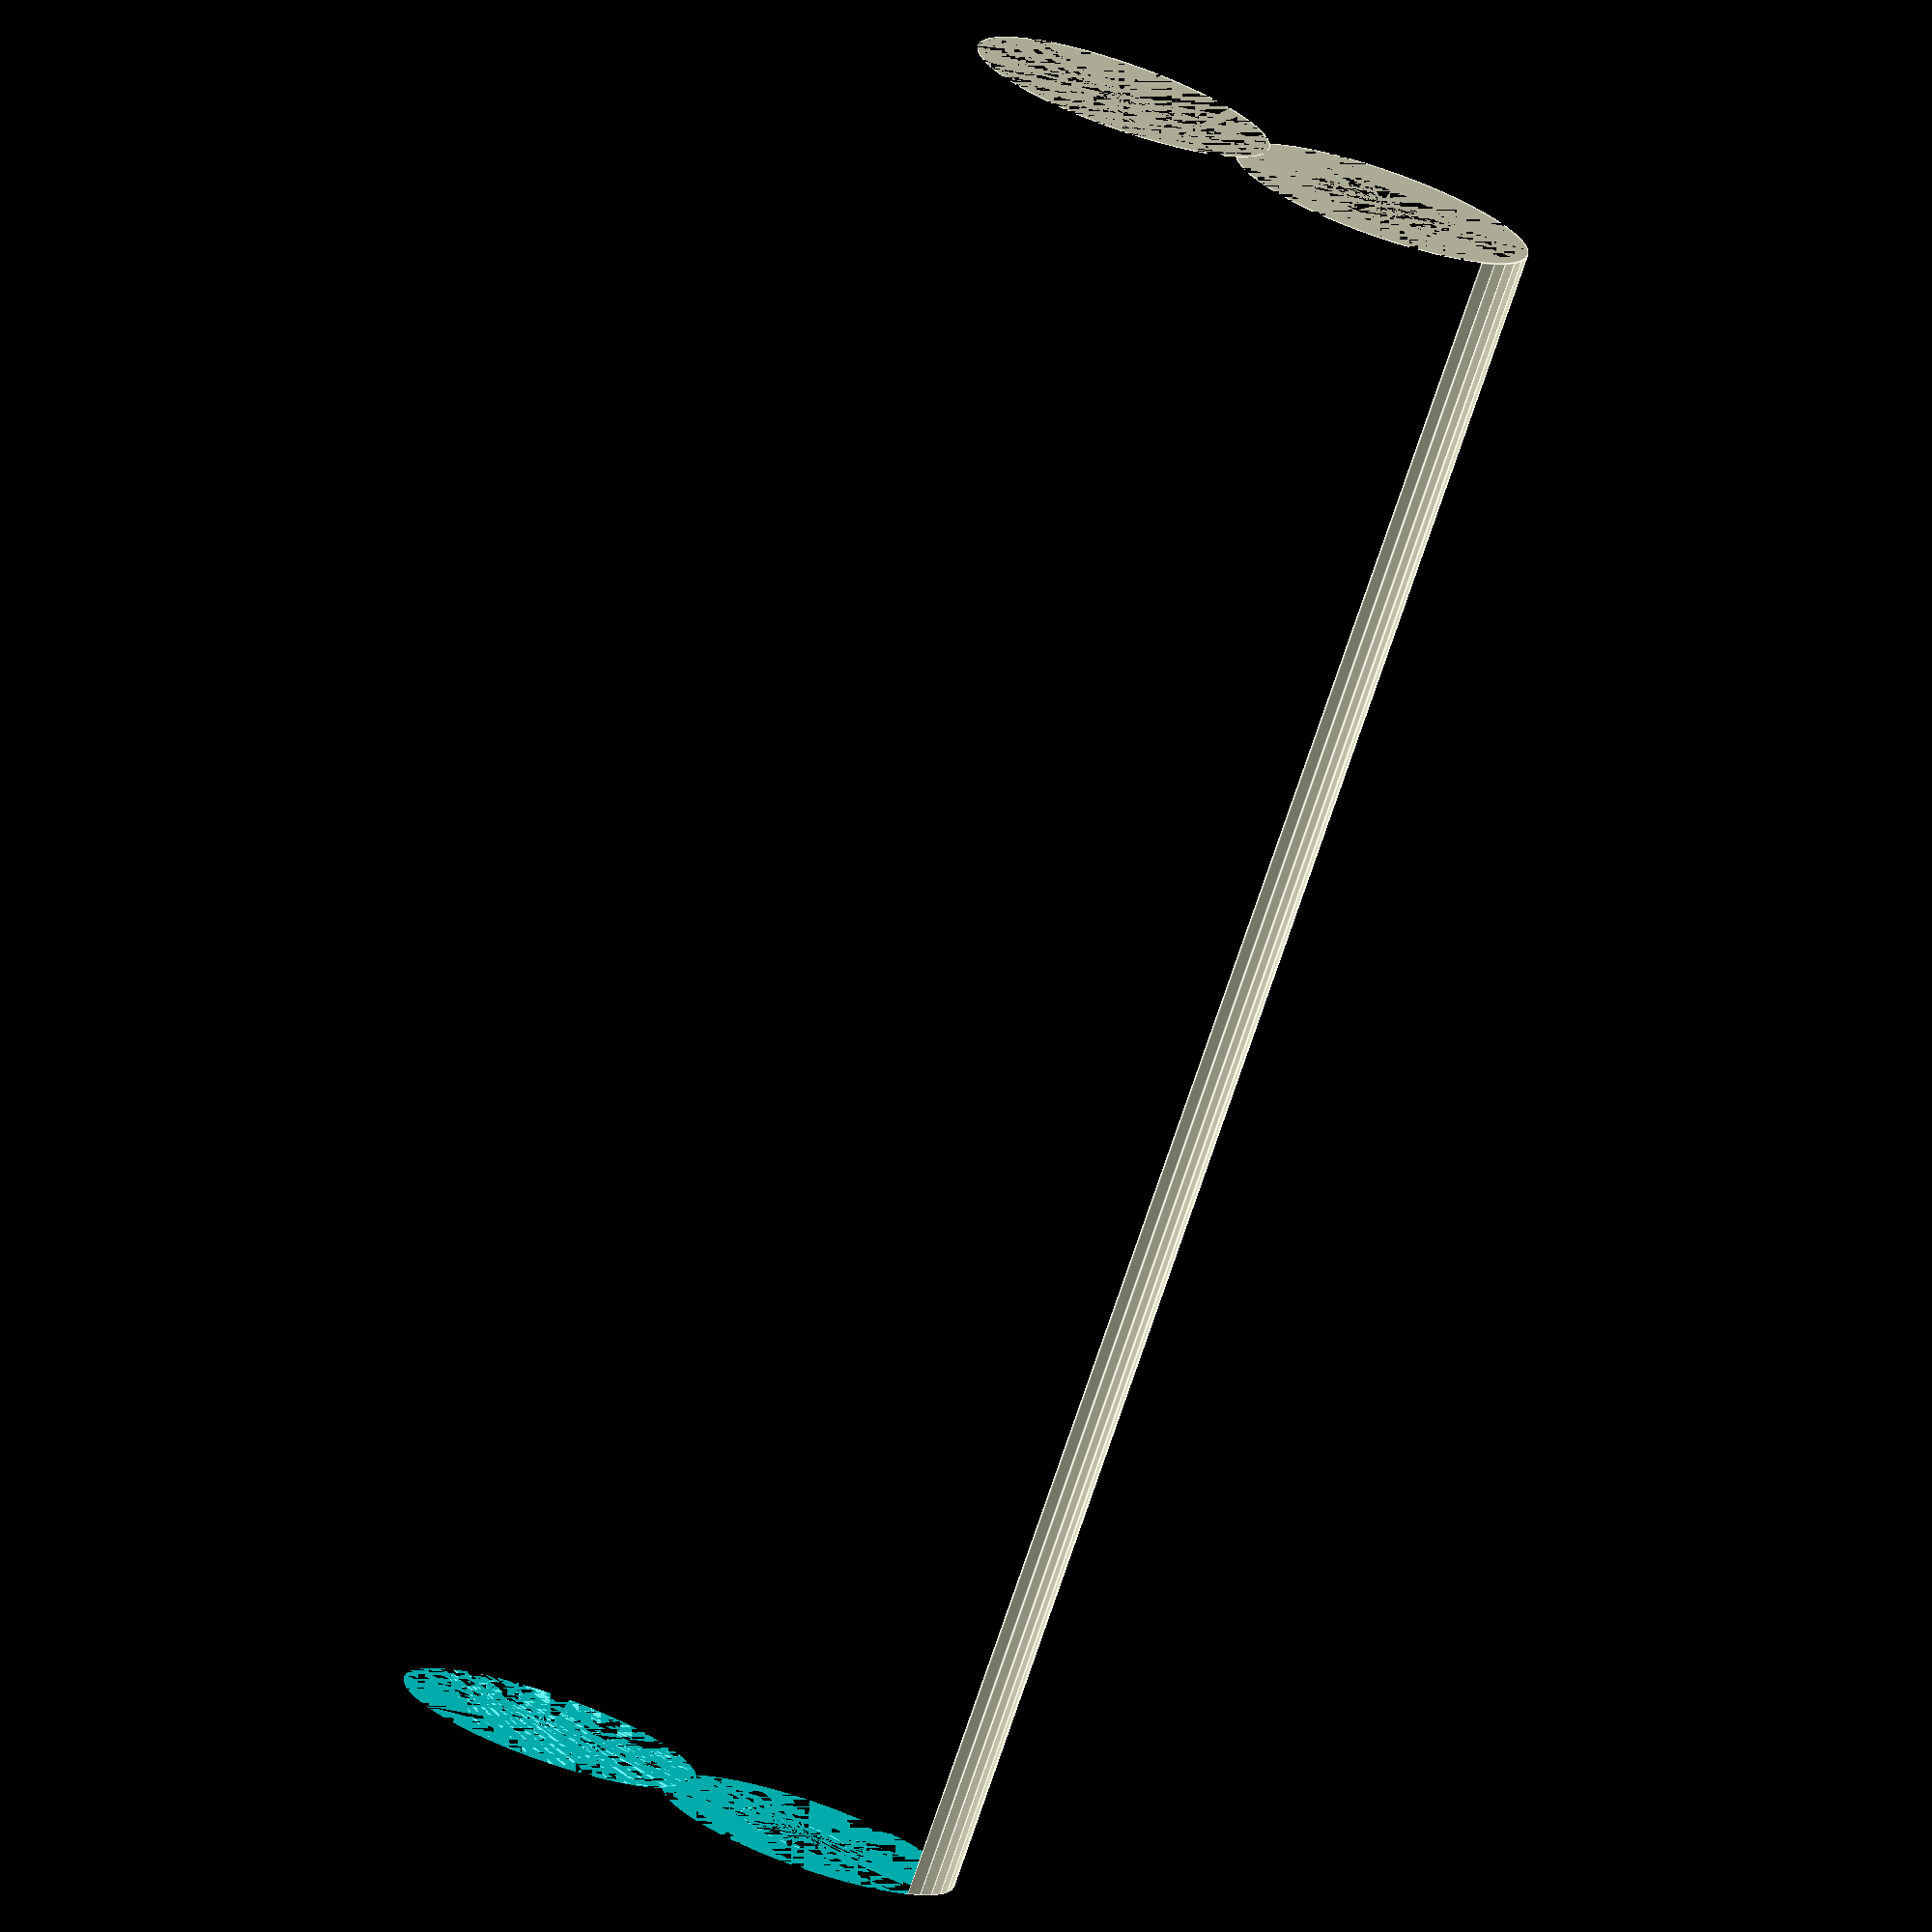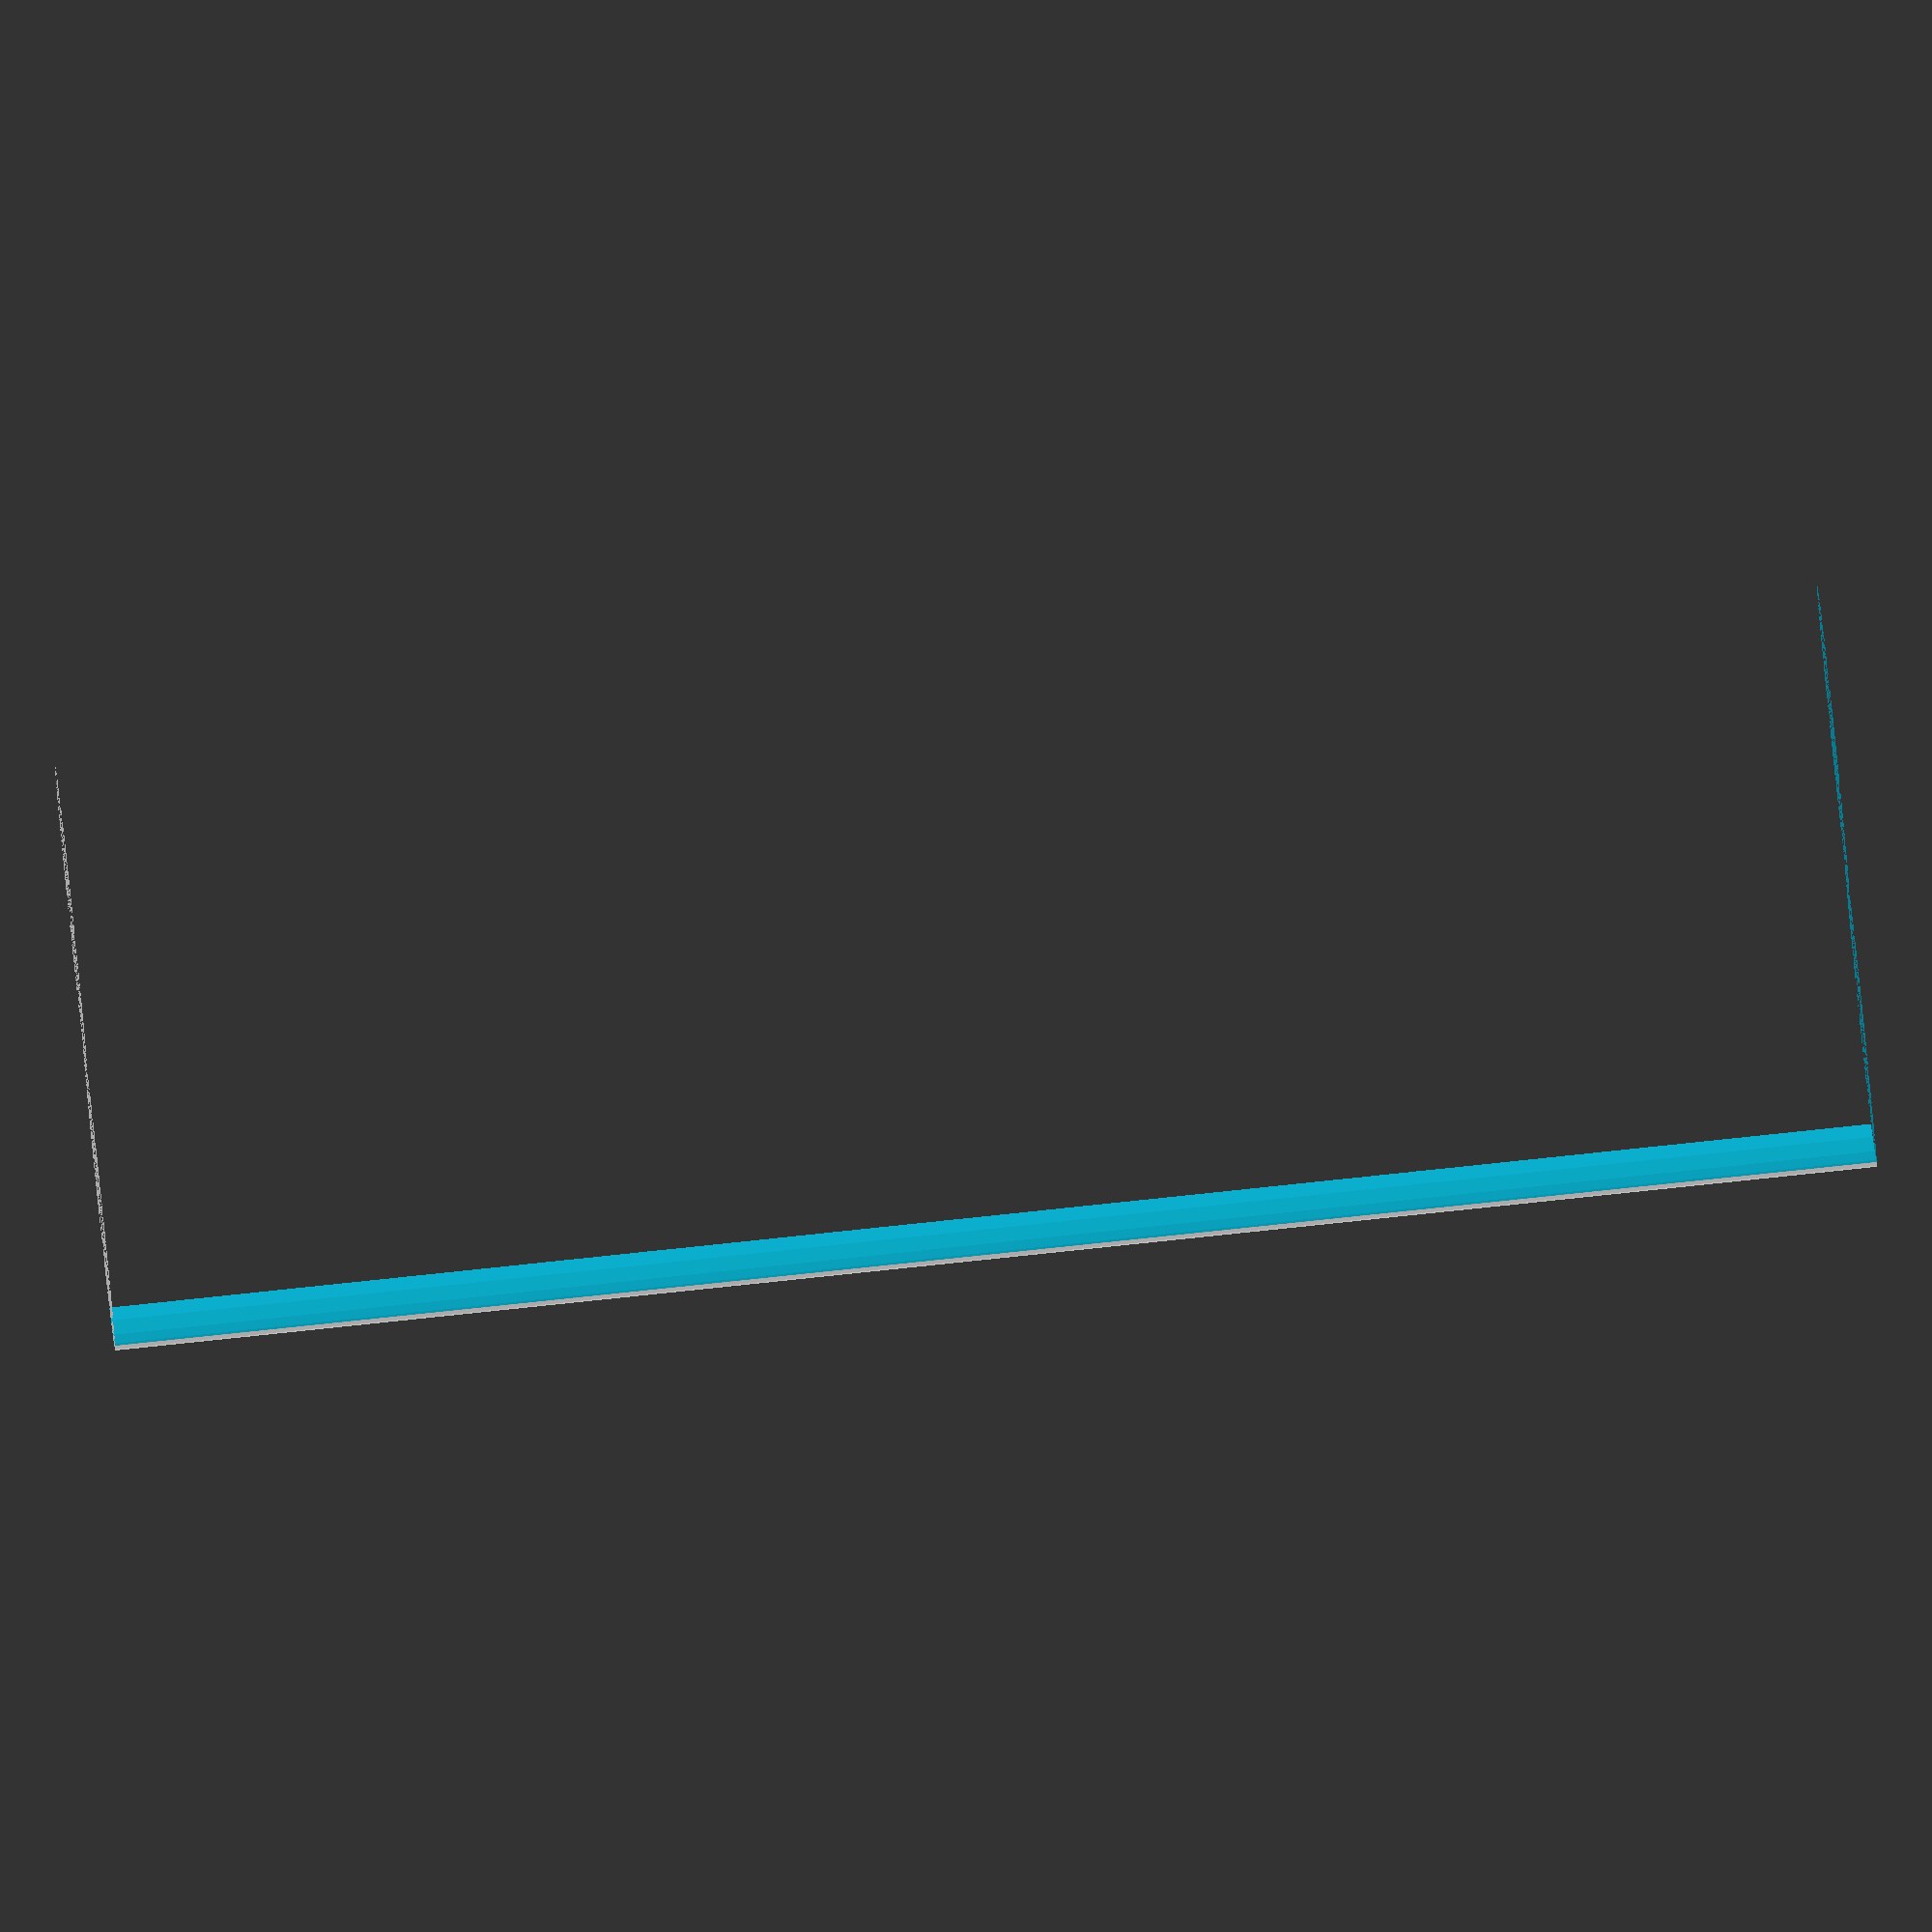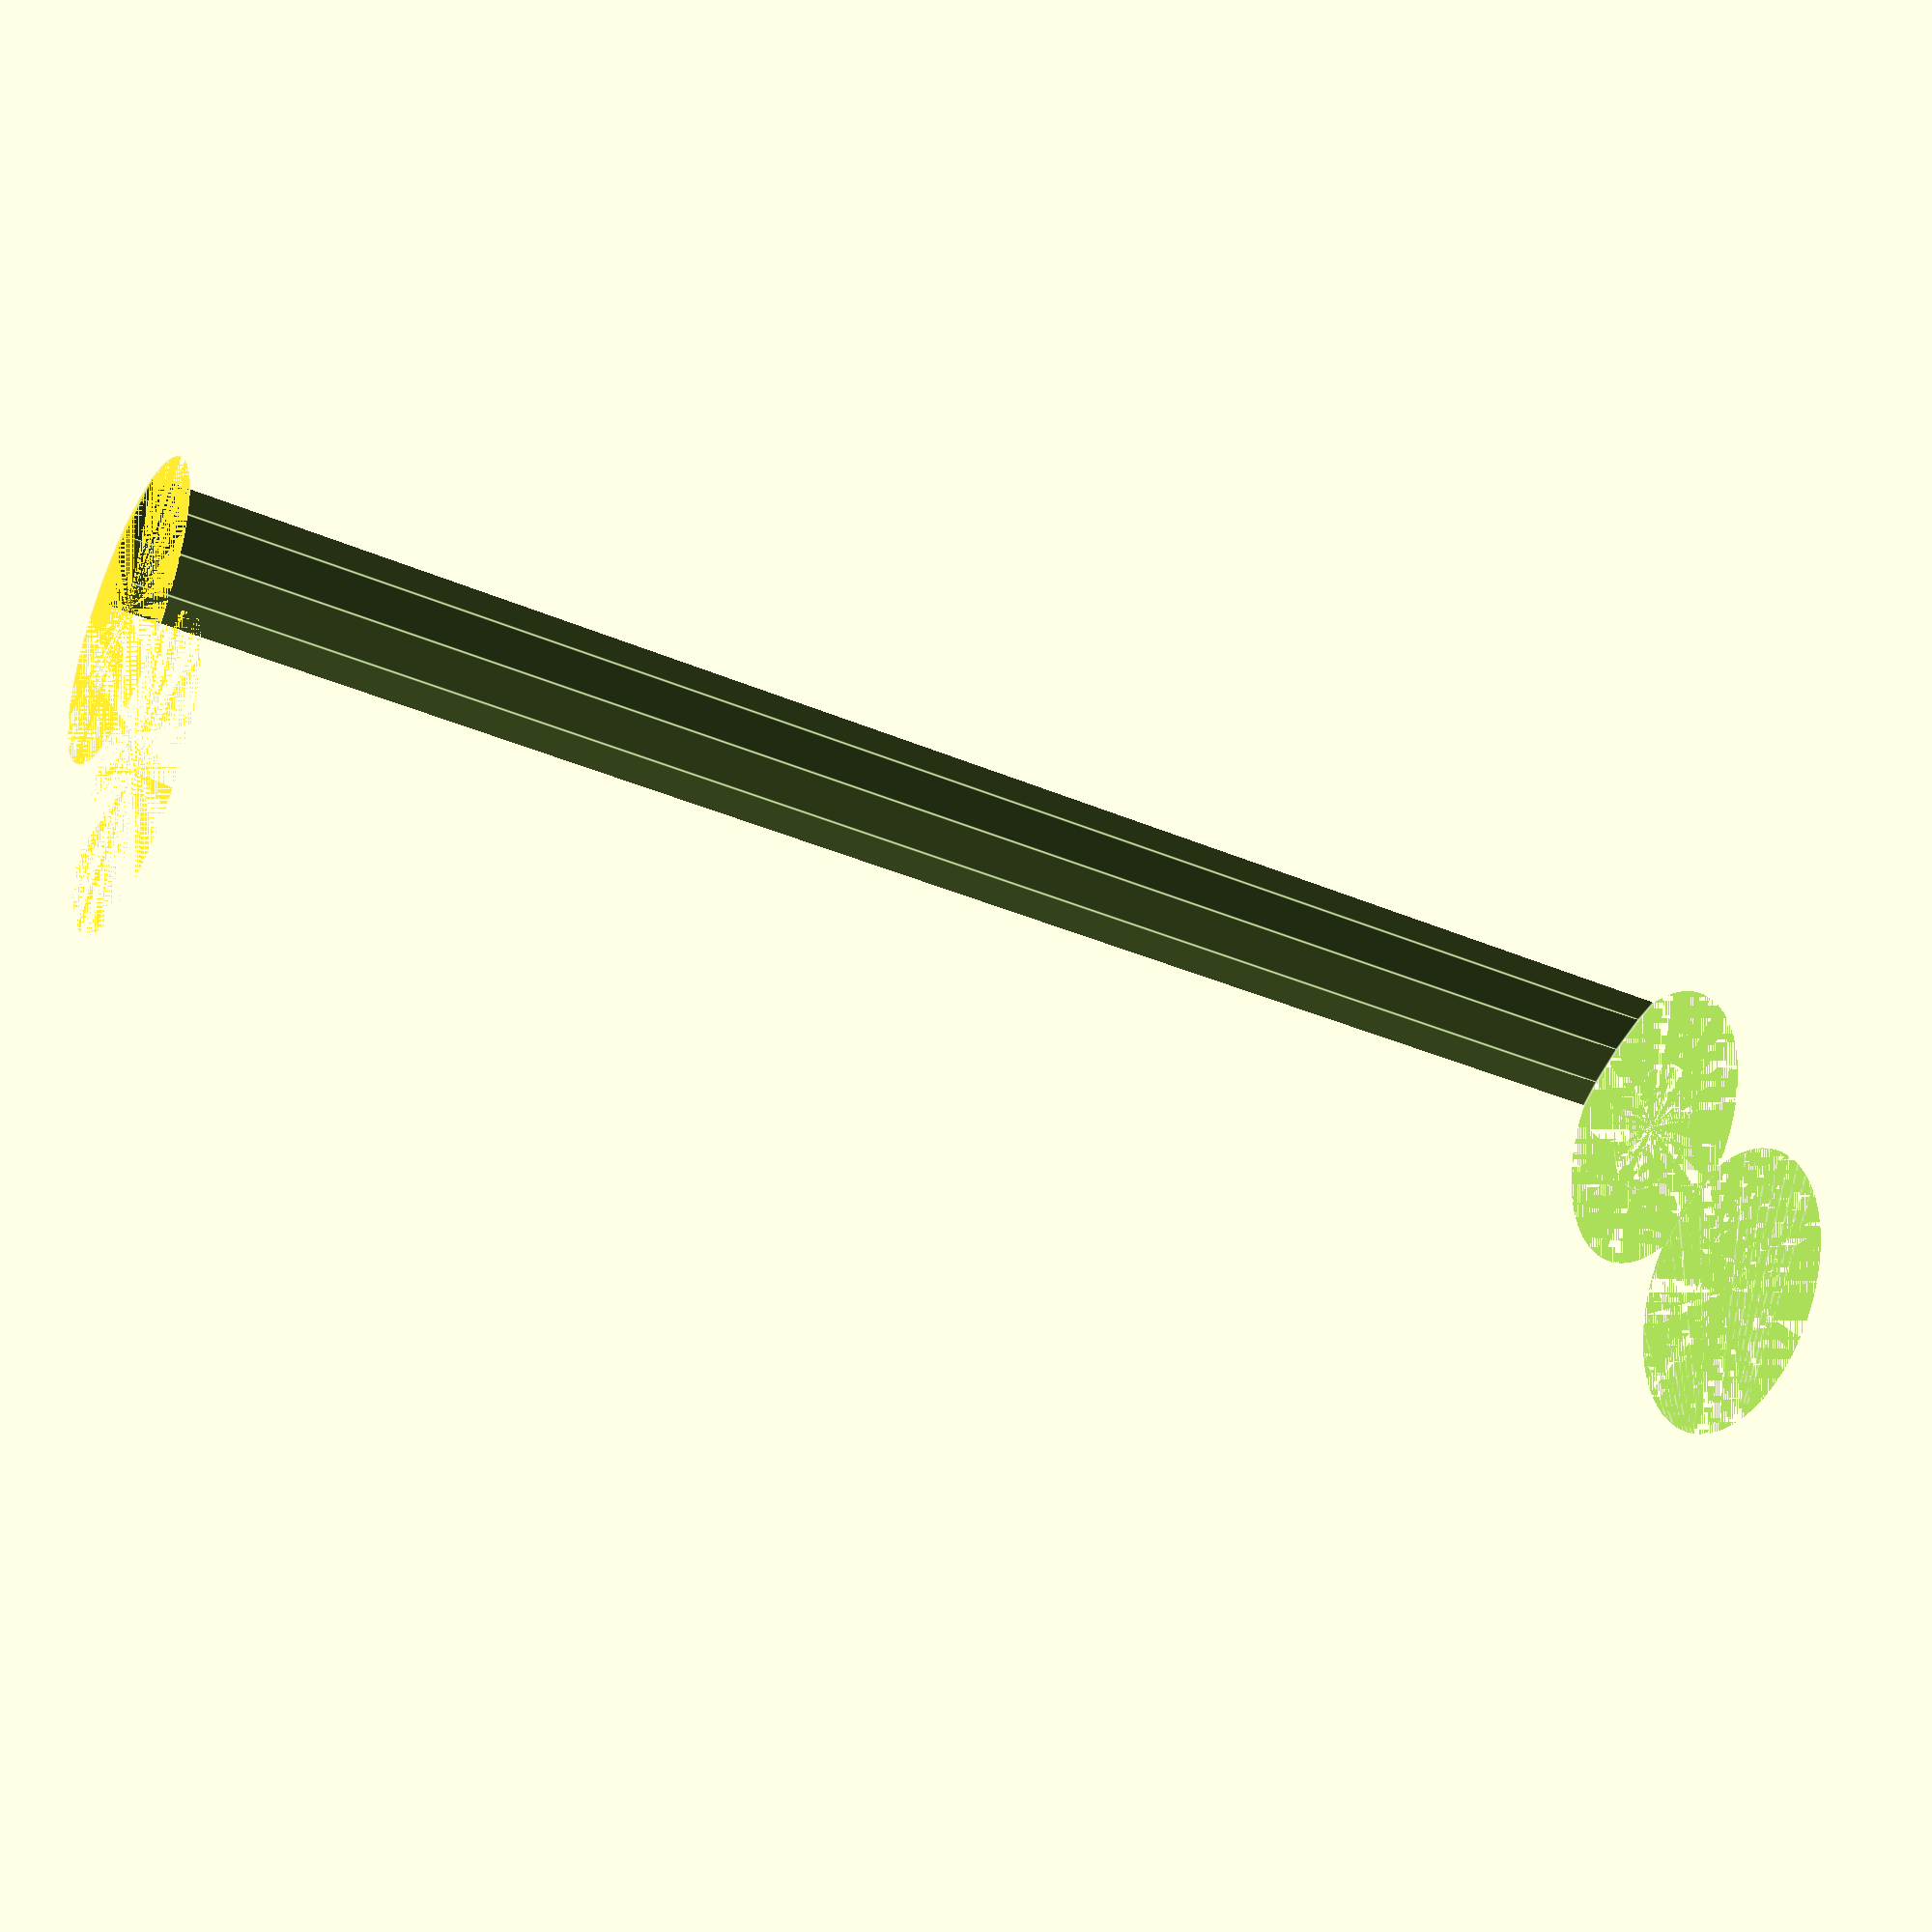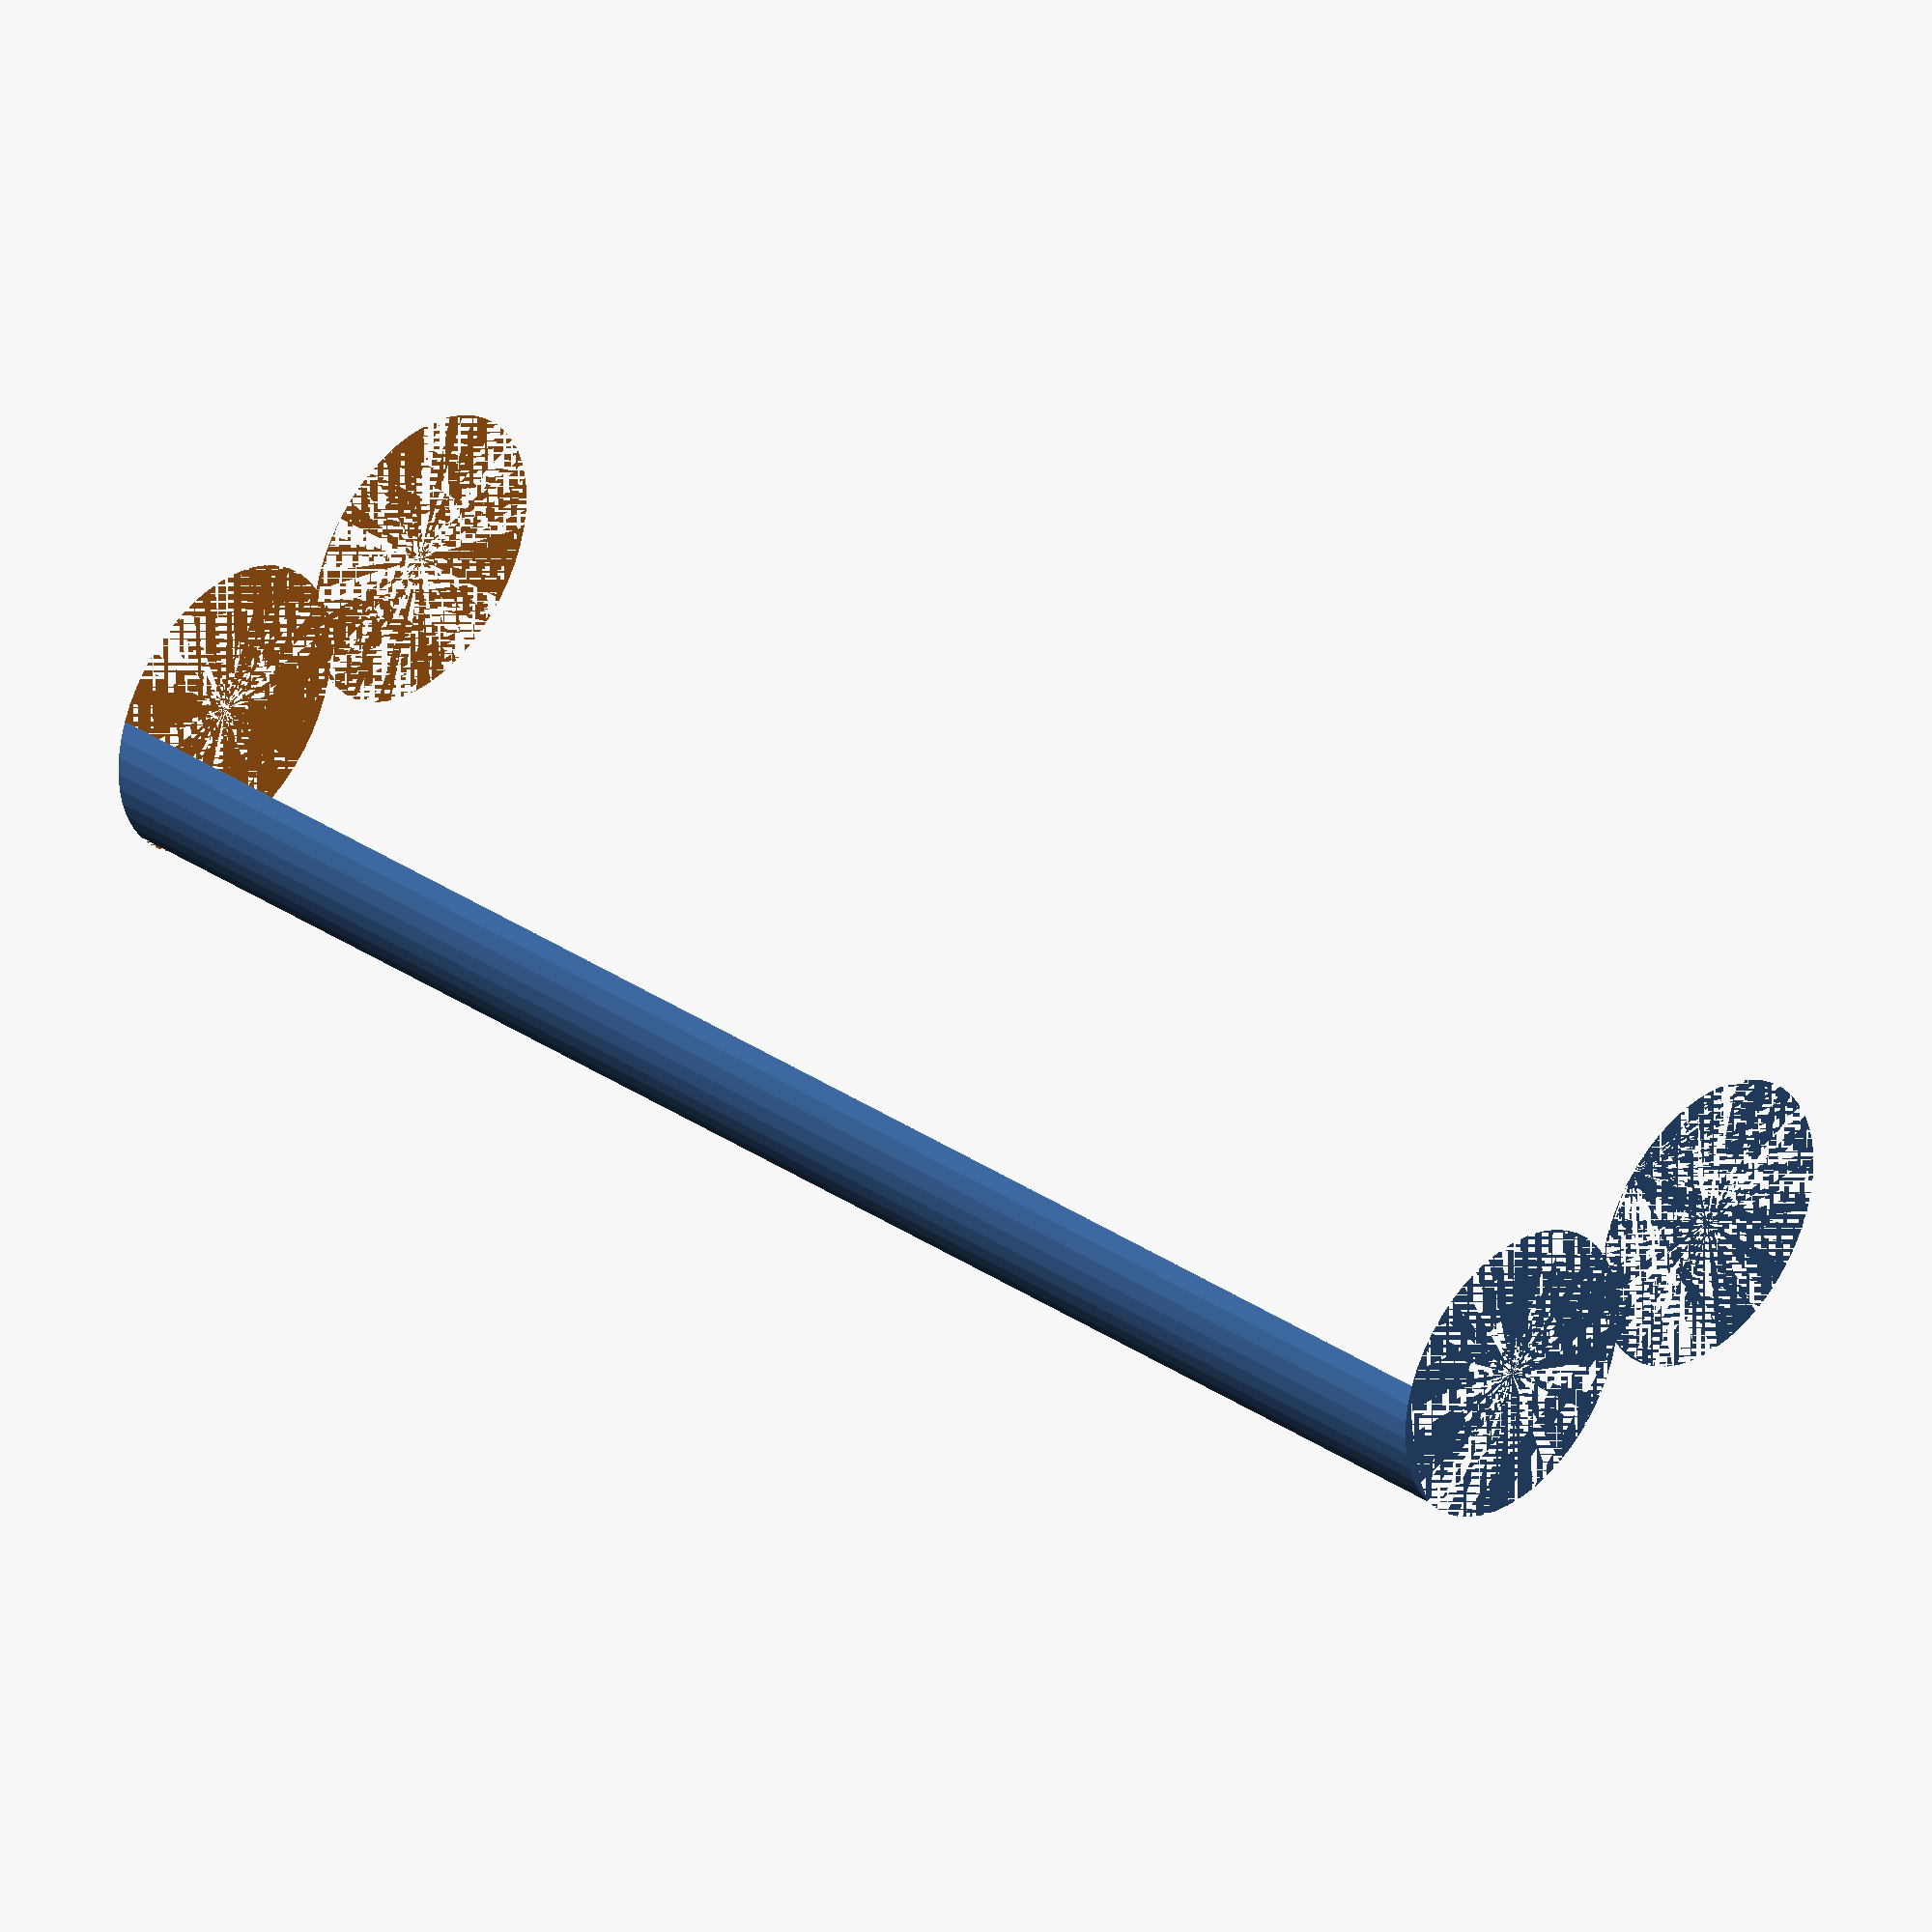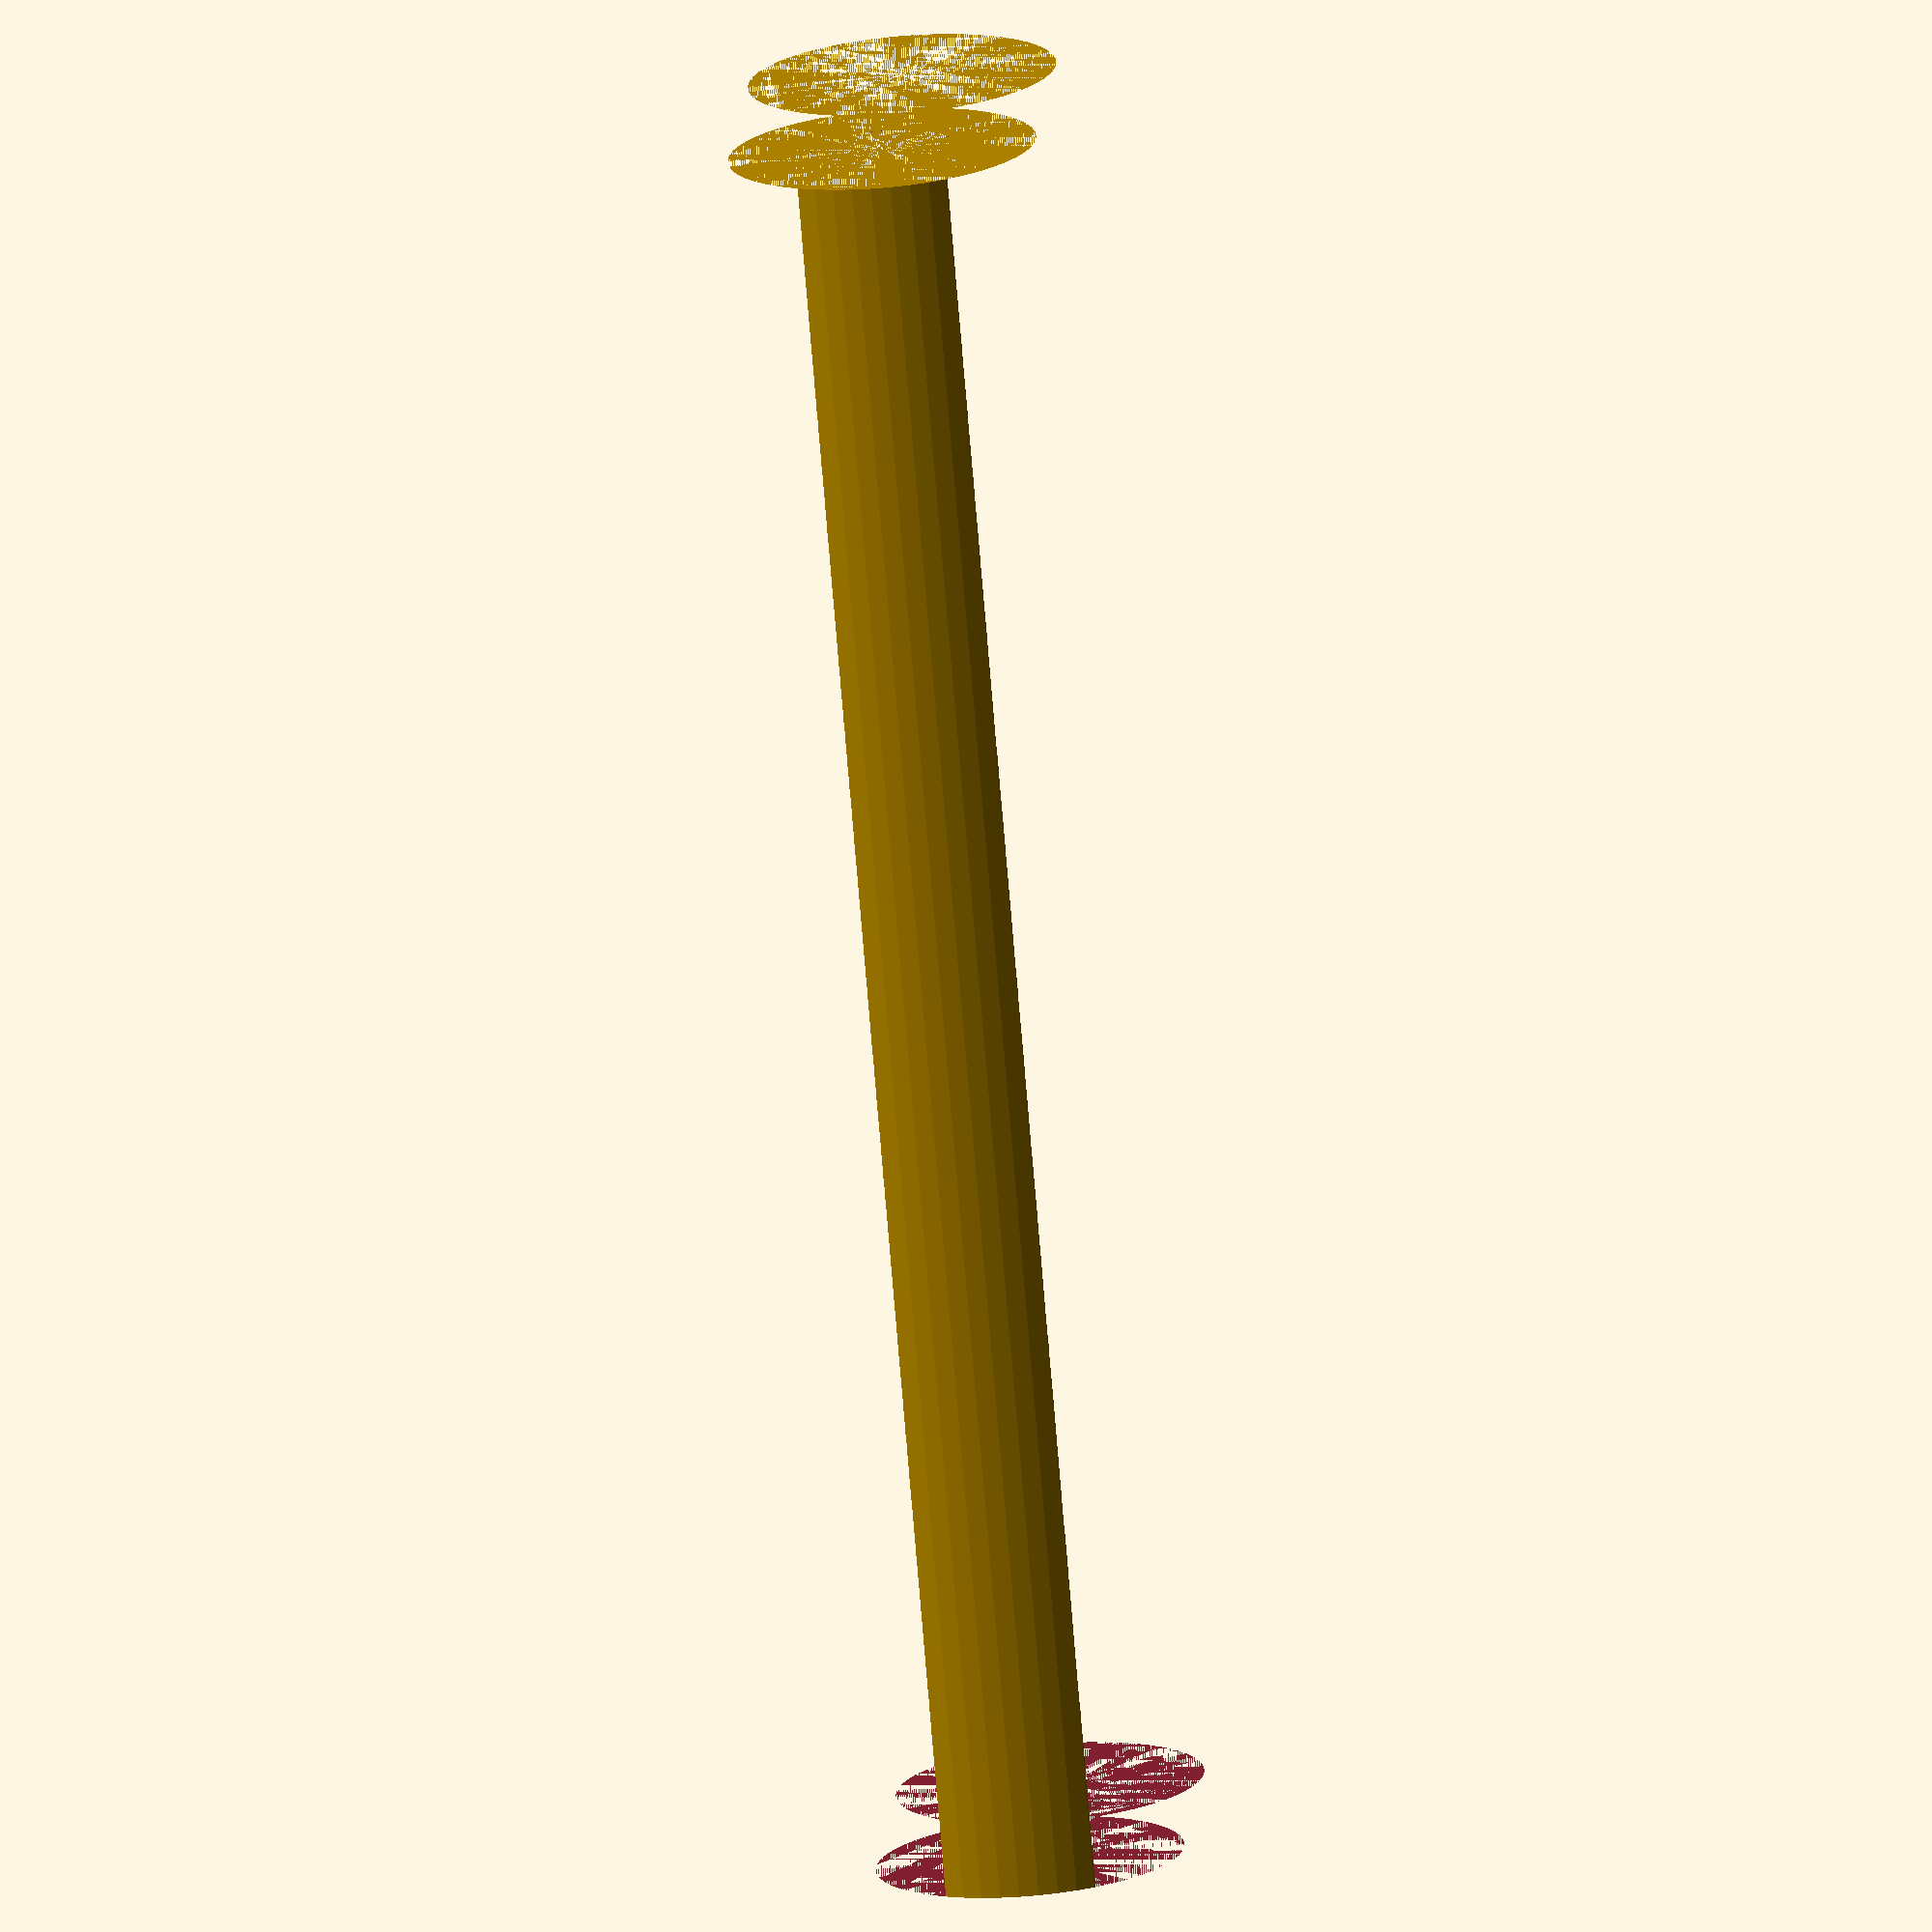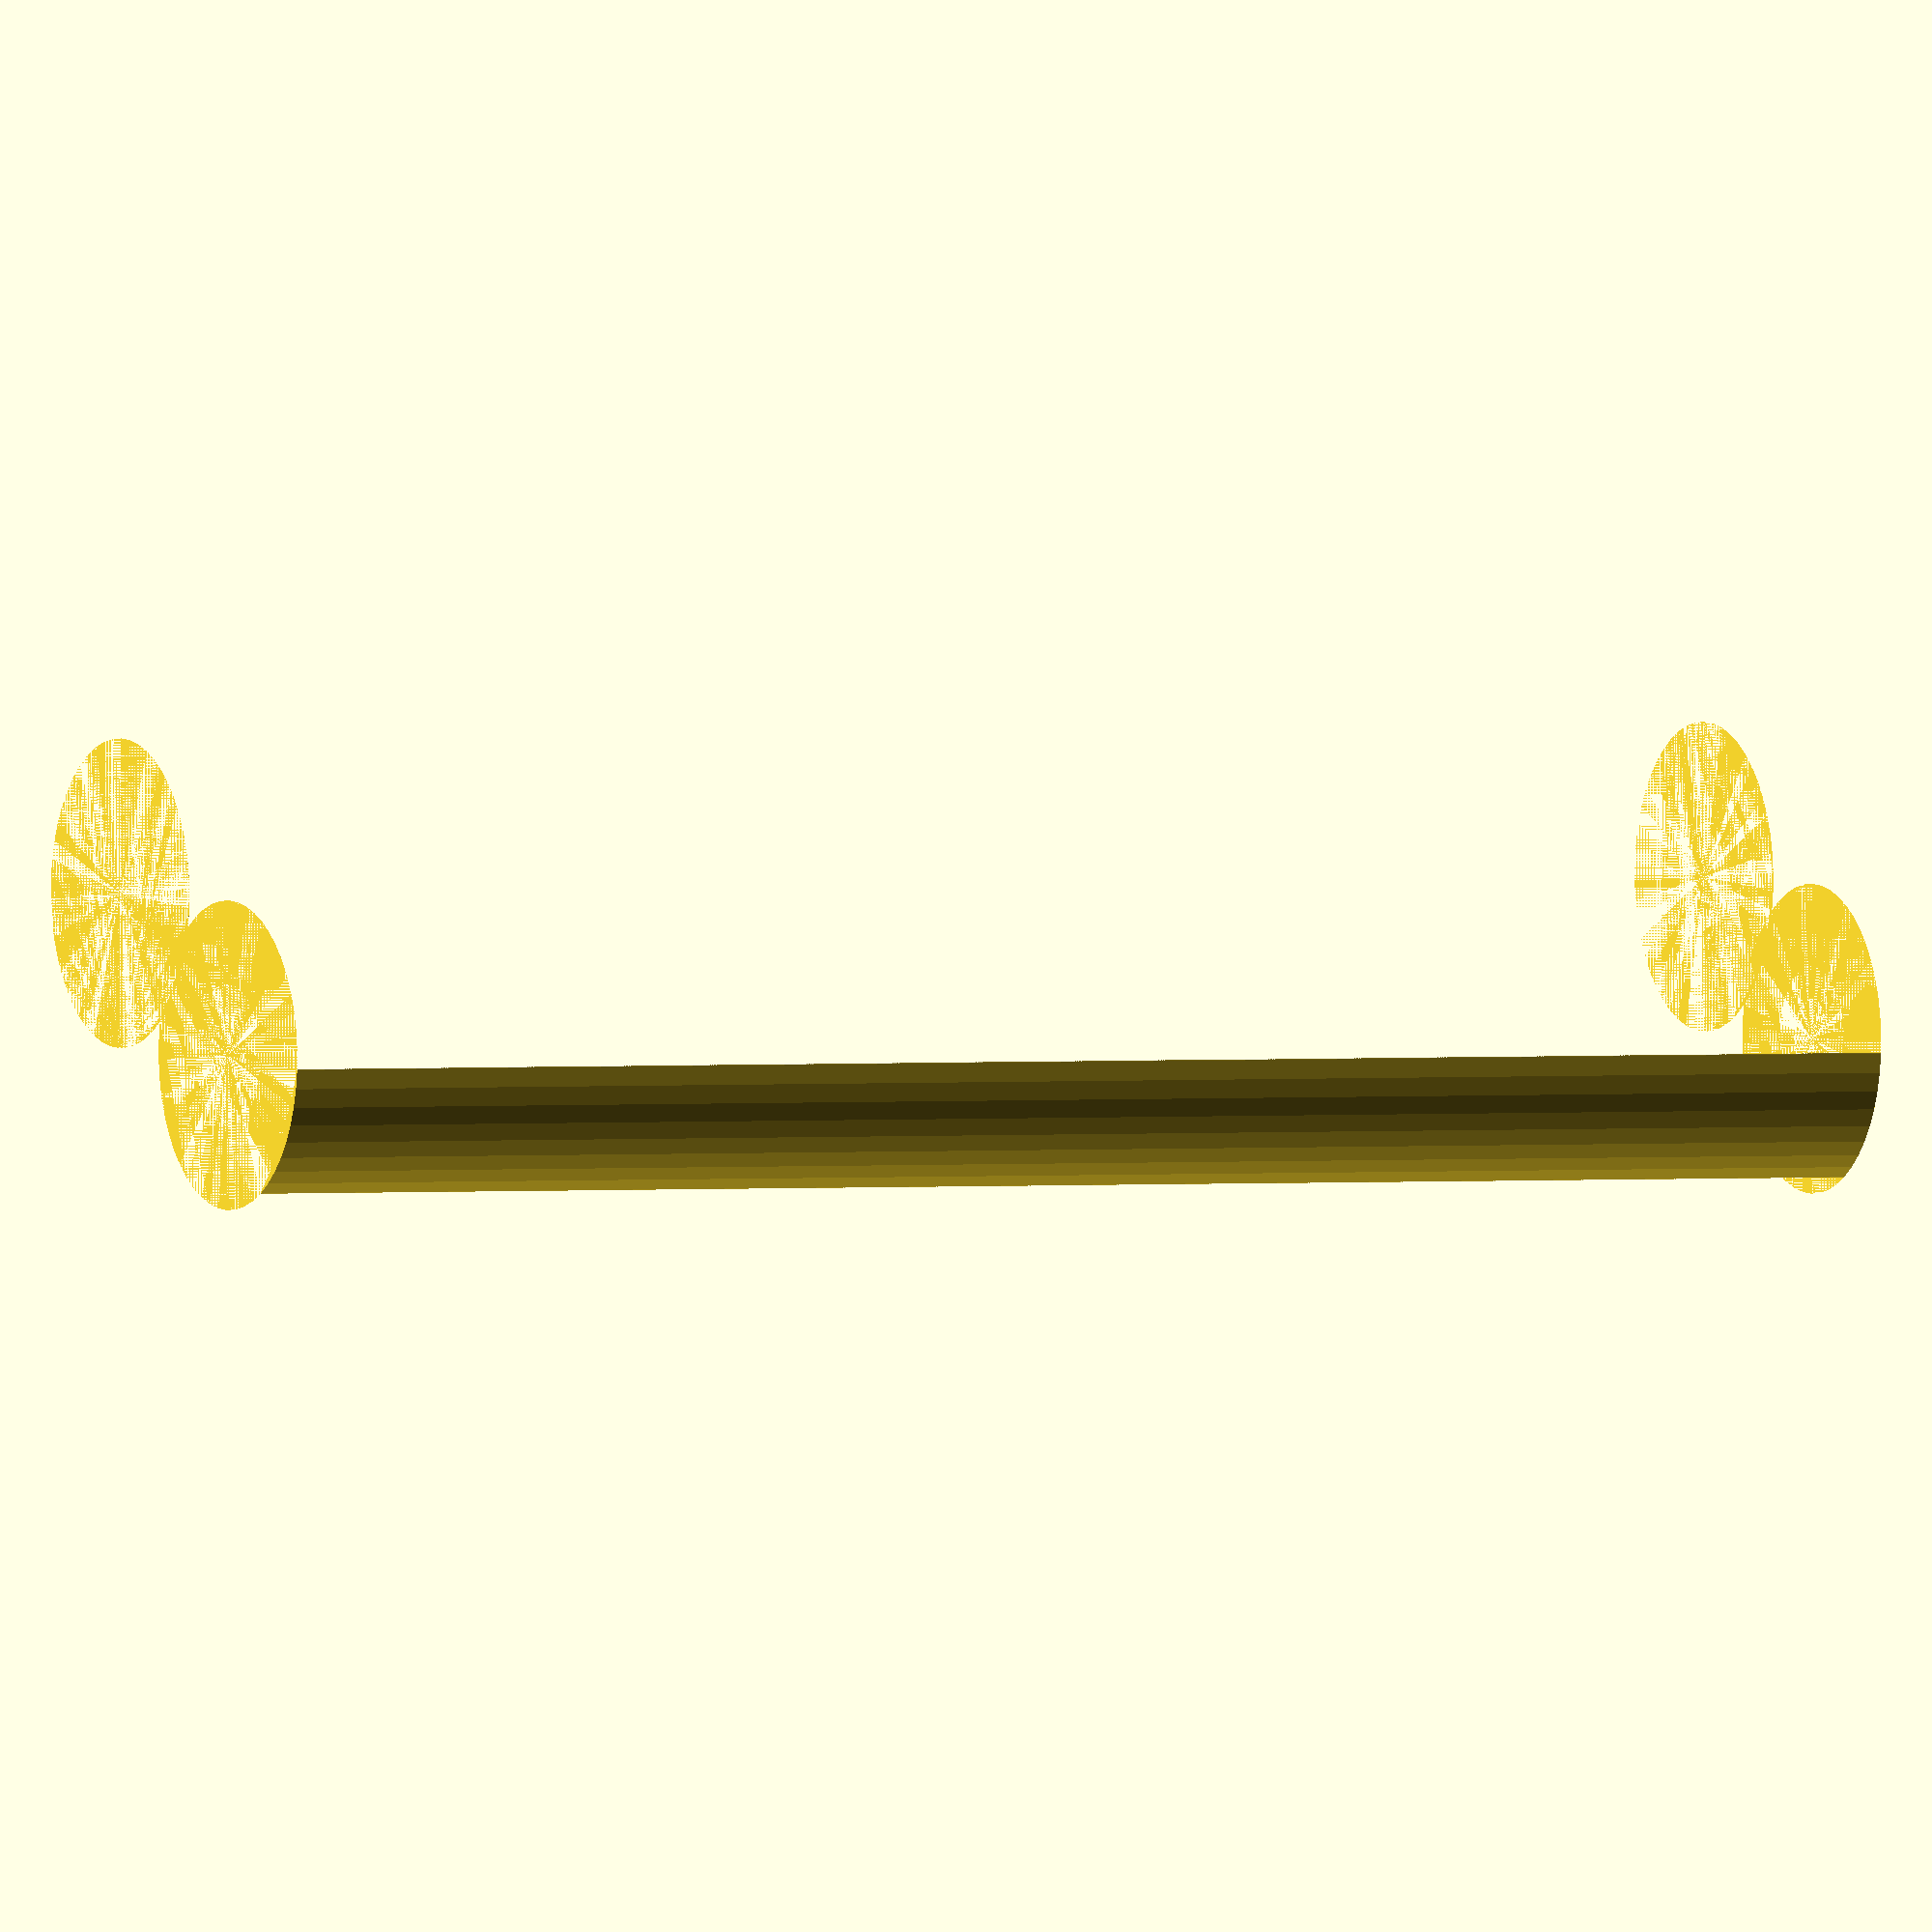
<openscad>
$fn = 50;


difference() {
	union() {
		cylinder(h = 80, r = 7.0000000000);
		translate(v = [-13.0000000000, 0, 0]) {
			cylinder(h = 80, r = 7.0000000000);
		}
	}
	union() {
		cylinder(h = 80, r = 3.2500000000);
		cylinder(h = 80, r = 1.8000000000);
		cylinder(h = 80, r = 1.8000000000);
		cylinder(h = 80, r = 1.8000000000);
		translate(v = [-17.5000000000, 0, 0]) {
			hull() {
				translate(v = [-3.7500000000, 0.0000000000, 0]) {
					cylinder(h = 80, r = 7.5000000000);
				}
				translate(v = [3.7500000000, 0.0000000000, 0]) {
					cylinder(h = 80, r = 7.5000000000);
				}
				translate(v = [-3.7500000000, -0.0000000000, 0]) {
					cylinder(h = 80, r = 7.5000000000);
				}
				translate(v = [3.7500000000, -0.0000000000, 0]) {
					cylinder(h = 80, r = 7.5000000000);
				}
			}
		}
		translate(v = [-10.0000000000, 0, 0.0000000000]) {
			cylinder(h = 80, r = 16.5000000000);
		}
	}
}
</openscad>
<views>
elev=256.8 azim=341.6 roll=18.9 proj=o view=edges
elev=277.1 azim=21.8 roll=84.0 proj=o view=wireframe
elev=217.0 azim=110.1 roll=298.9 proj=p view=edges
elev=146.9 azim=188.9 roll=46.6 proj=o view=wireframe
elev=255.4 azim=274.0 roll=175.2 proj=o view=solid
elev=358.8 azim=146.8 roll=243.4 proj=o view=solid
</views>
